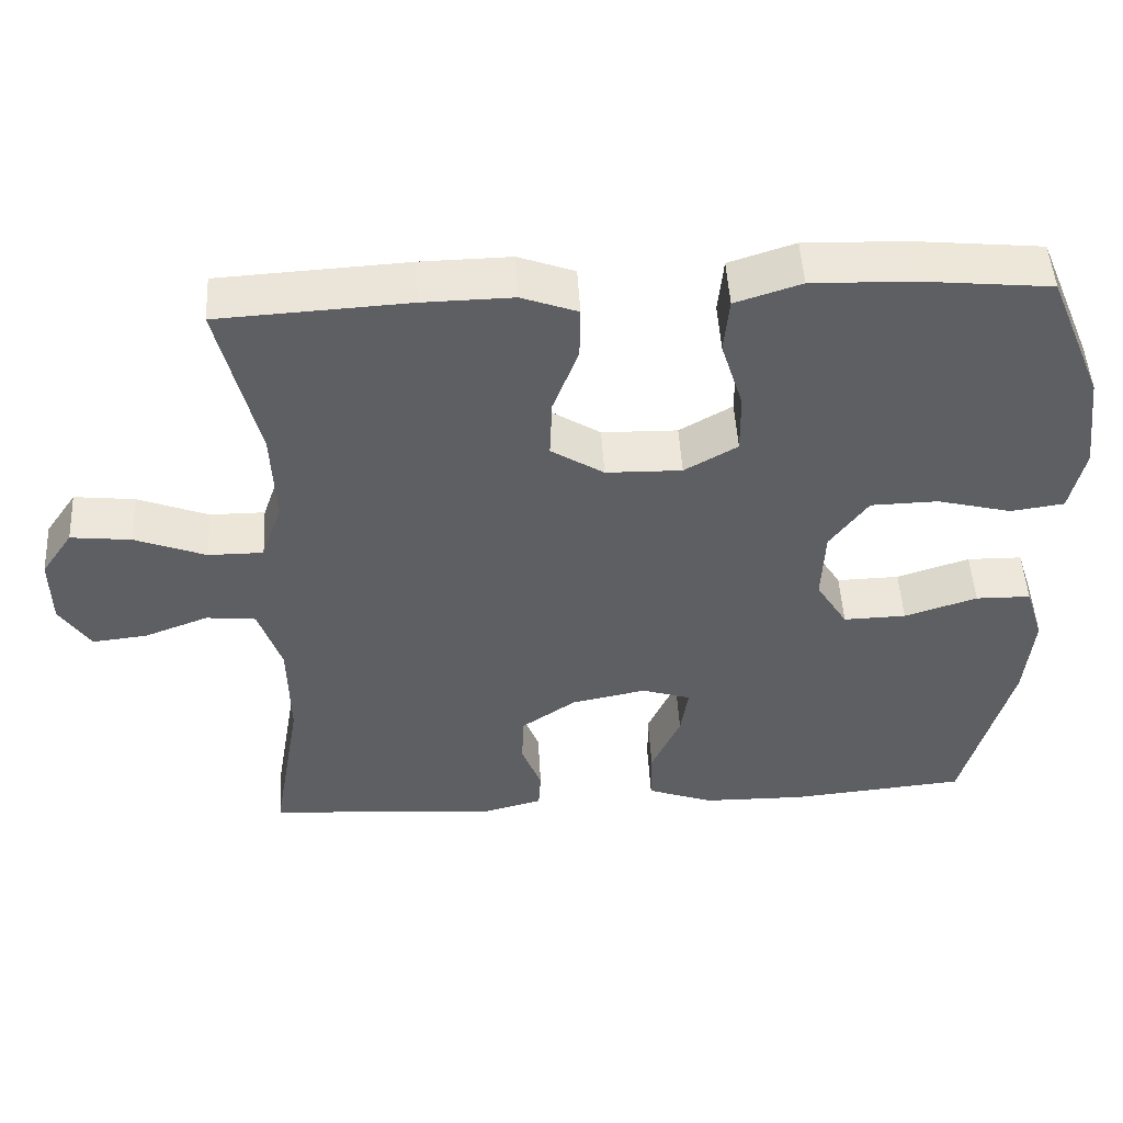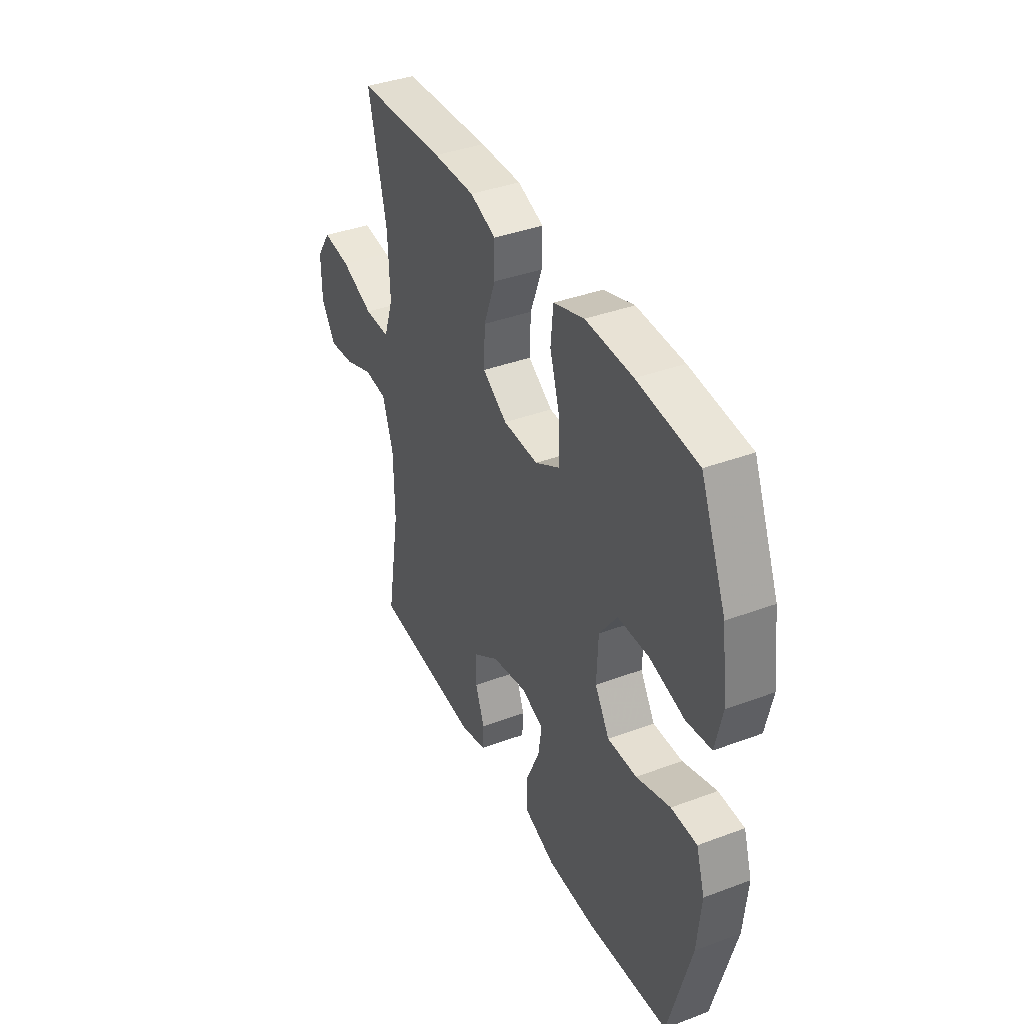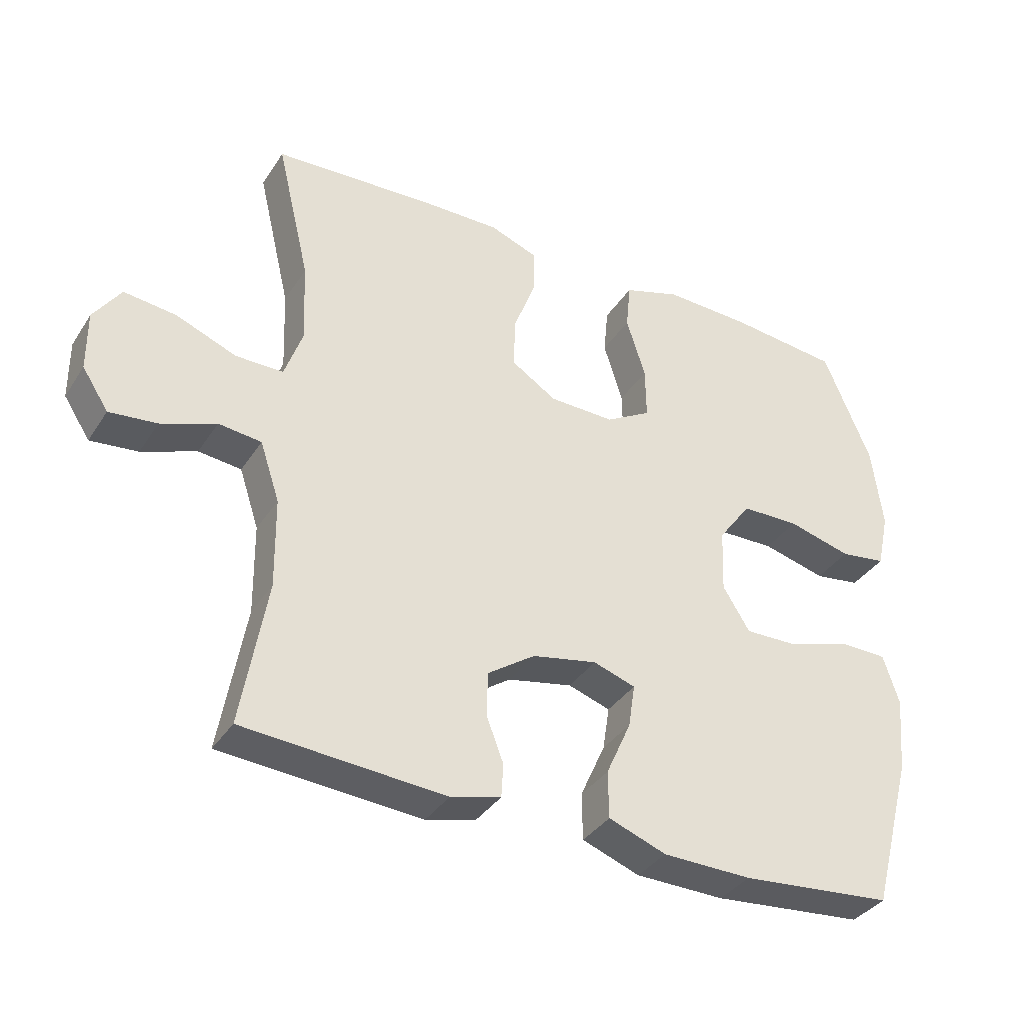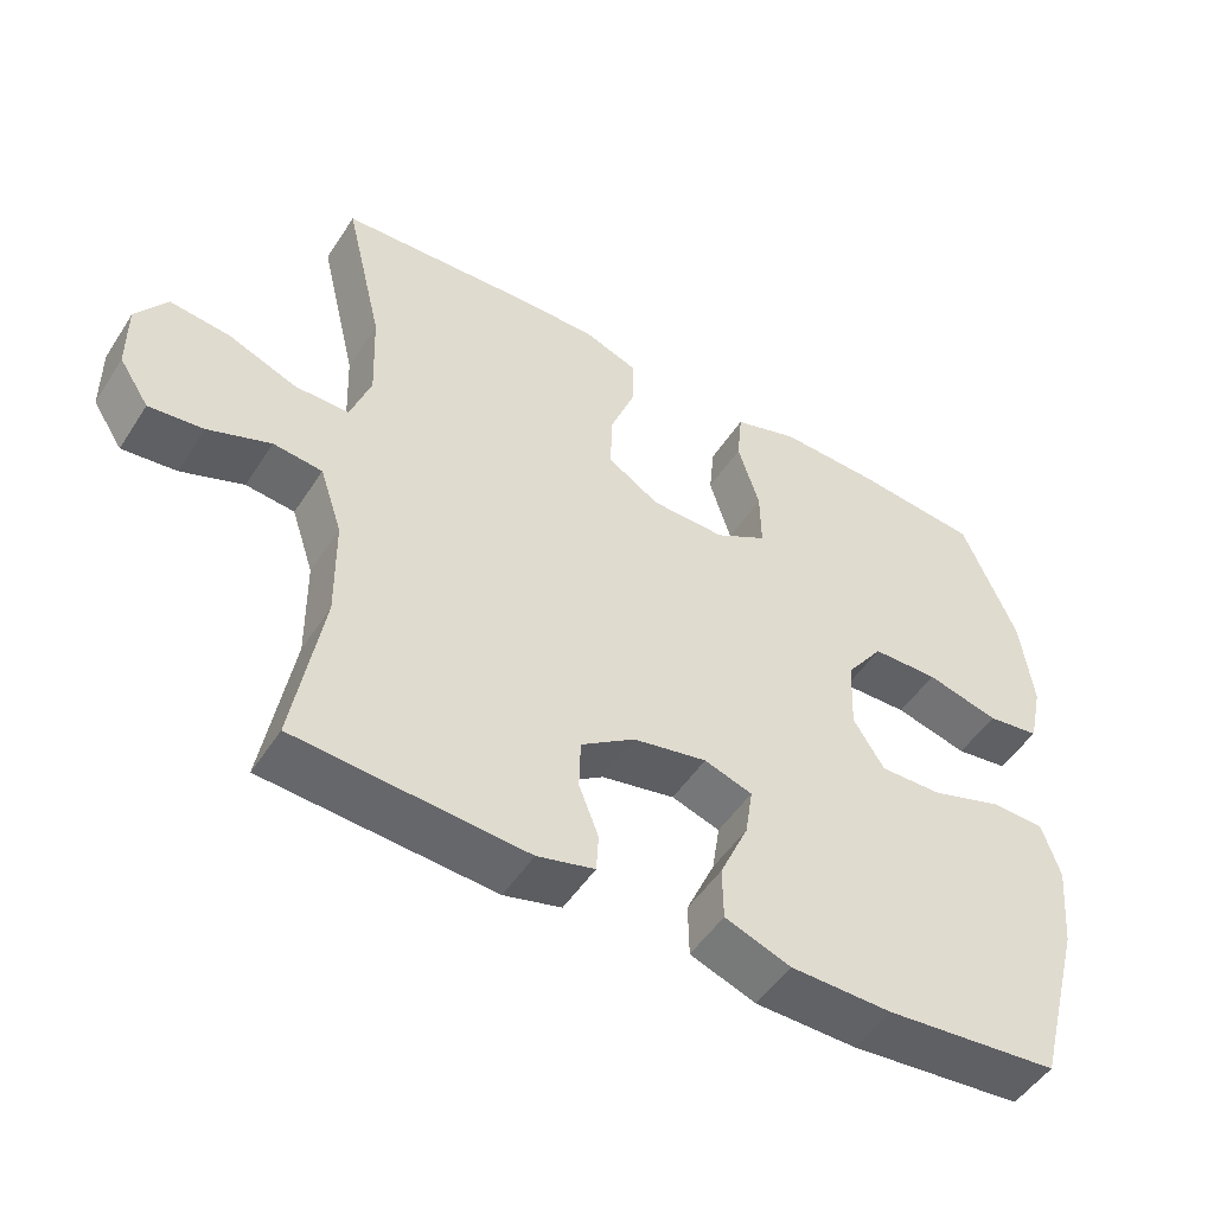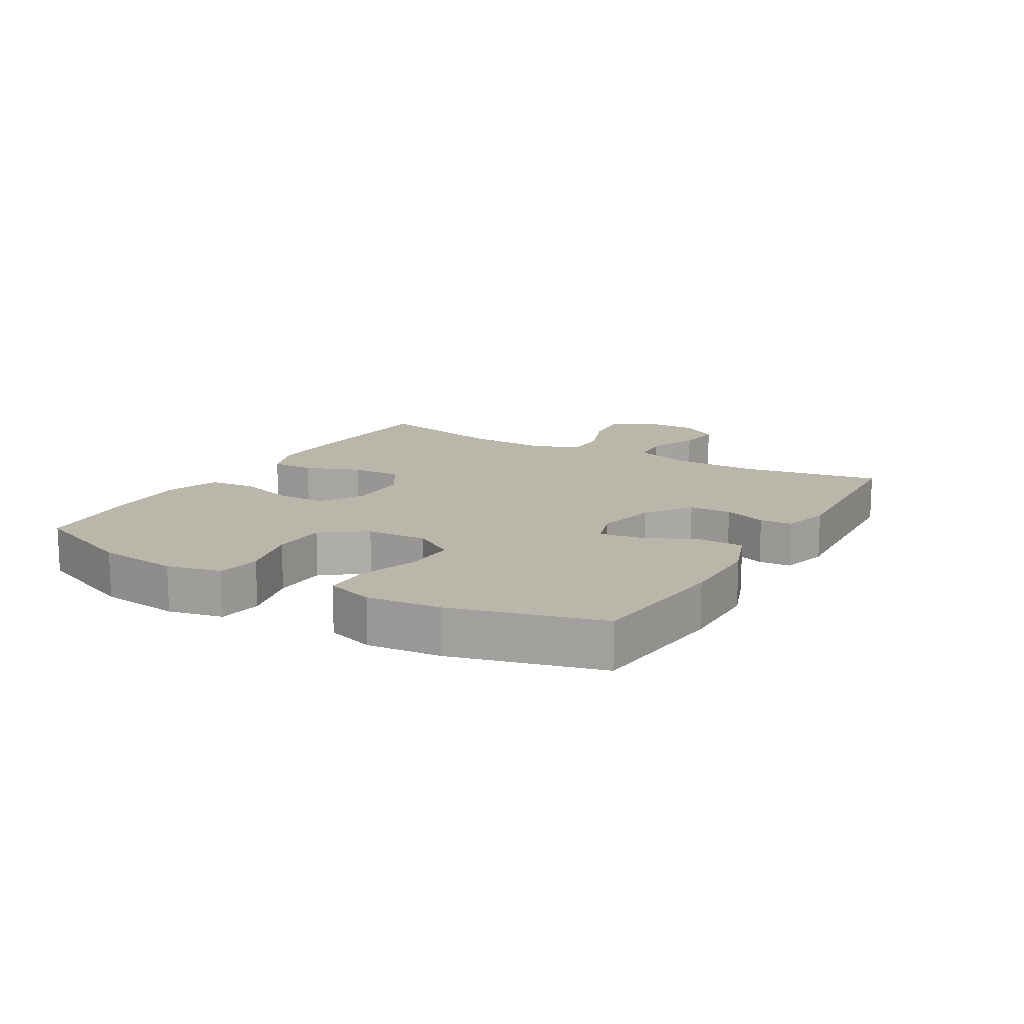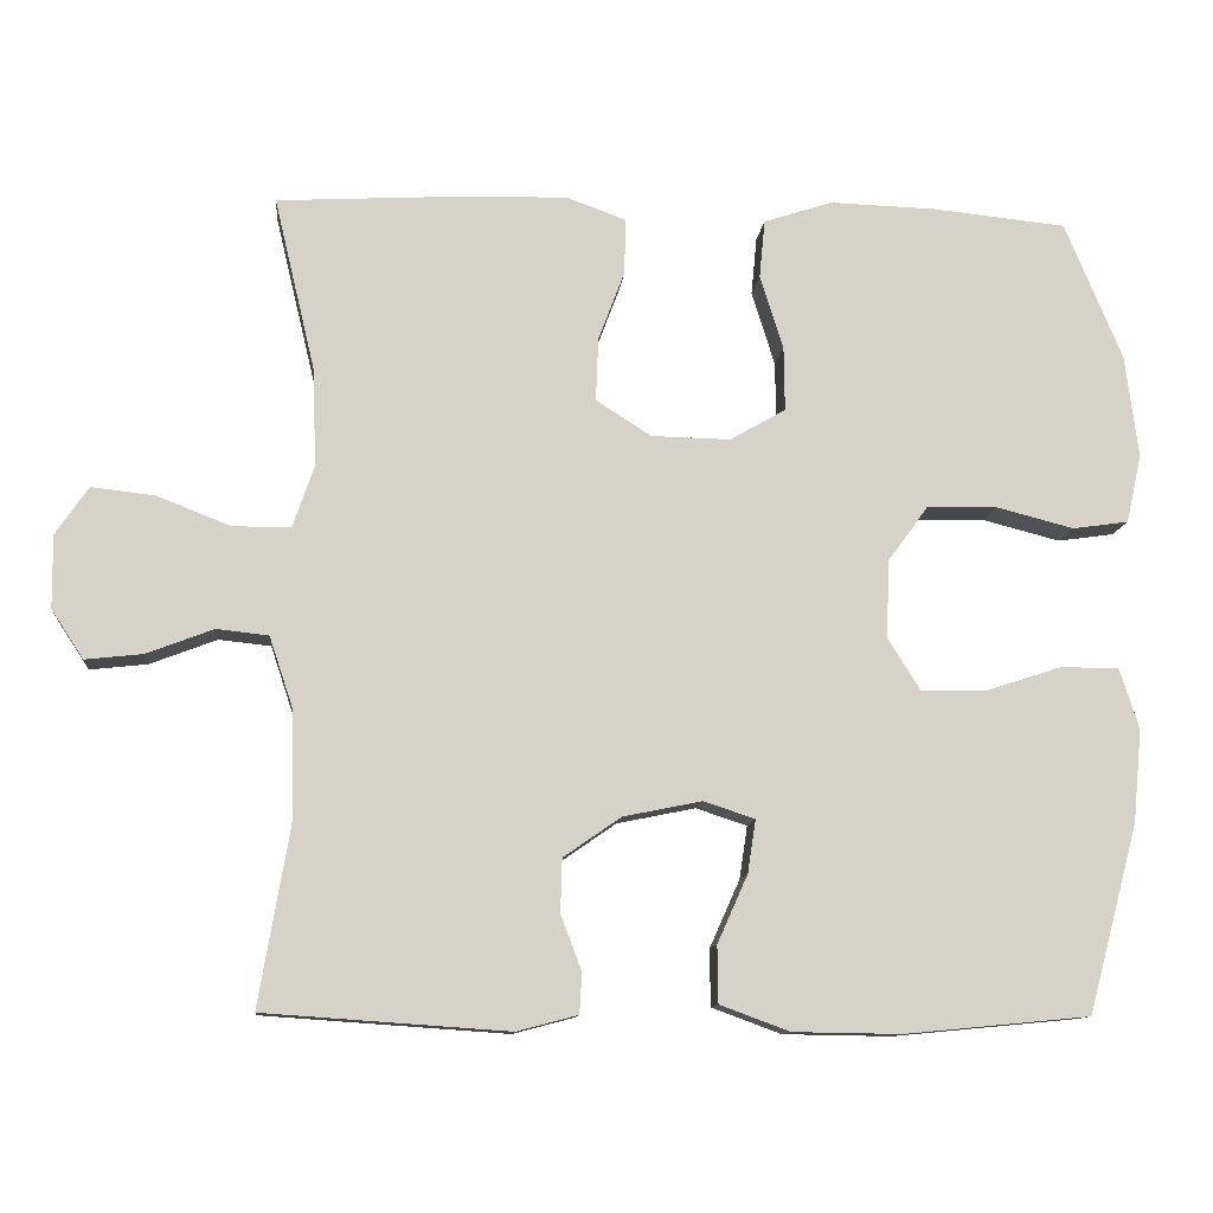
<metadata>
{"format":"obj","ext":"obj","renderer":"f3d","projection":"perspective","resolution":1024,"background":"white","views":[{"elev":49.4,"azim":-3.2,"up":"+Z"},{"elev":38.8,"azim":64.9,"up":"+Z"},{"elev":-36.4,"azim":-29.0,"up":"+Z"},{"elev":-50.3,"azim":-31.9,"up":"+Z"},{"elev":13.8,"azim":120.3,"up":"+Y"},{"elev":-11.4,"azim":-5.4,"up":"+Z"}]}
</metadata>
<code>
v 0.5 0.07 0.5
v 0.572 0.07 0.327
v 0.588 0.07 0.199
v 0.569 0.07 0.113
v 0.499 0.07 0.103
v 0.402 0.07 0.128
v 0.314 0.07 0.126
v 0.264 0.07 0.057
v 0.26 0.07 -0.04
v 0.301 0.07 -0.106
v 0.383 0.07 -0.104
v 0.478 0.07 -0.073
v 0.55 0.07 -0.074
v 0.574 0.07 -0.149
v 0.563 0.07 -0.265
v 0.5 0.07 -0.5
v 0.269 0.07 -0.522
v 0.134 0.07 -0.52
v 0.047 0.07 -0.488
v 0.046 0.07 -0.417
v 0.084 0.07 -0.332
v 0.094 0.07 -0.266
v 0.03 0.07 -0.245
v -0.068 0.07 -0.265
v -0.14 0.07 -0.315
v -0.142 0.07 -0.382
v -0.116 0.07 -0.45
v -0.119 0.07 -0.501
v -0.195 0.07 -0.521
v -0.5 0.07 -0.5
v -0.462 0.07 -0.278
v -0.464 0.07 -0.141
v -0.494 0.07 -0.051
v -0.559 0.07 -0.044
v -0.642 0.07 -0.076
v -0.714 0.07 -0.084
v -0.754 0.07 -0.023
v -0.755 0.07 0.068
v -0.714 0.07 0.128
v -0.635 0.07 0.119
v -0.543 0.07 0.083
v -0.471 0.07 0.083
v -0.444 0.07 0.161
v -0.449 0.07 0.285
v -0.5 0.07 0.5
v -0.253 0.07 0.514
v -0.136 0.07 0.516
v -0.063 0.07 0.489
v -0.064 0.07 0.42
v -0.097 0.07 0.332
v -0.1 0.07 0.253
v -0.031 0.07 0.209
v 0.068 0.07 0.207
v 0.137 0.07 0.247
v 0.136 0.07 0.327
v 0.107 0.07 0.42
v 0.114 0.07 0.493
v 0.2 0.07 0.521
v 0.332 0.07 0.517
v 0.5 0 0.5
v 0.572 0 0.327
v 0.588 0 0.199
v 0.569 0 0.113
v 0.499 0 0.103
v 0.402 0 0.128
v 0.314 0 0.126
v 0.264 0 0.057
v 0.26 0 -0.04
v 0.301 0 -0.106
v 0.383 0 -0.104
v 0.478 0 -0.073
v 0.55 0 -0.074
v 0.574 0 -0.149
v 0.563 0 -0.265
v 0.5 0 -0.5
v 0.269 0 -0.522
v 0.134 0 -0.52
v 0.047 0 -0.488
v 0.046 0 -0.417
v 0.084 0 -0.332
v 0.094 0 -0.266
v 0.03 0 -0.245
v -0.068 0 -0.265
v -0.14 0 -0.315
v -0.142 0 -0.382
v -0.116 0 -0.45
v -0.119 0 -0.501
v -0.195 0 -0.521
v -0.5 0 -0.5
v -0.462 0 -0.278
v -0.464 0 -0.141
v -0.494 0 -0.051
v -0.559 0 -0.044
v -0.642 0 -0.076
v -0.714 0 -0.084
v -0.754 0 -0.023
v -0.755 0 0.068
v -0.714 0 0.128
v -0.635 0 0.119
v -0.543 0 0.083
v -0.471 0 0.083
v -0.444 0 0.161
v -0.449 0 0.285
v -0.5 0 0.5
v -0.253 0 0.514
v -0.136 0 0.516
v -0.063 0 0.489
v -0.064 0 0.42
v -0.097 0 0.332
v -0.1 0 0.253
v -0.031 0 0.209
v 0.068 0 0.207
v 0.137 0 0.247
v 0.136 0 0.327
v 0.107 0 0.42
v 0.114 0 0.493
v 0.2 0 0.521
v 0.332 0 0.517
f 55 56 57 58
f 54 55 58 59
f 47 48 49 50
f 47 50 51
f 44 45 46 47
f 43 44 47 51
f 42 43 51 52
f 38 39 40 41
f 38 41 42
f 37 38 42
f 34 35 36 37
f 34 37 42 52
f 28 29 30 31
f 26 27 28 31
f 25 26 31 32
f 24 25 32 33
f 18 19 20 21
f 18 21 22
f 17 18 22
f 16 17 22
f 15 16 22
f 14 15 22 23
f 11 12 13 14
f 10 11 14 23
f 3 4 5 6
f 3 6 7
f 2 3 7
f 54 59 1 2
f 53 54 2 7
f 33 34 52 53
f 33 53 7 8
f 24 33 8 9
f 9 10 23 24
f 117 116 115 114
f 118 117 114 113
f 109 108 107 106
f 110 109 106
f 106 105 104 103
f 110 106 103 102
f 111 110 102 101
f 100 99 98 97
f 101 100 97
f 101 97 96
f 96 95 94 93
f 111 101 96 93
f 90 89 88 87
f 90 87 86 85
f 91 90 85 84
f 92 91 84 83
f 80 79 78 77
f 81 80 77
f 81 77 76
f 81 76 75
f 81 75 74
f 82 81 74 73
f 73 72 71 70
f 82 73 70 69
f 65 64 63 62
f 66 65 62
f 66 62 61
f 61 60 118 113
f 66 61 113 112
f 112 111 93 92
f 67 66 112 92
f 68 67 92 83
f 83 82 69 68
f 1 60 61 2
f 2 61 62 3
f 3 62 63 4
f 4 63 64 5
f 5 64 65 6
f 6 65 66 7
f 7 66 67 8
f 8 67 68 9
f 9 68 69 10
f 10 69 70 11
f 11 70 71 12
f 12 71 72 13
f 13 72 73 14
f 14 73 74 15
f 15 74 75 16
f 16 75 76 17
f 17 76 77 18
f 18 77 78 19
f 19 78 79 20
f 20 79 80 21
f 21 80 81 22
f 22 81 82 23
f 23 82 83 24
f 24 83 84 25
f 25 84 85 26
f 26 85 86 27
f 27 86 87 28
f 28 87 88 29
f 29 88 89 30
f 30 89 90 31
f 31 90 91 32
f 32 91 92 33
f 33 92 93 34
f 34 93 94 35
f 35 94 95 36
f 36 95 96 37
f 37 96 97 38
f 38 97 98 39
f 39 98 99 40
f 40 99 100 41
f 41 100 101 42
f 42 101 102 43
f 43 102 103 44
f 44 103 104 45
f 45 104 105 46
f 46 105 106 47
f 47 106 107 48
f 48 107 108 49
f 49 108 109 50
f 50 109 110 51
f 51 110 111 52
f 52 111 112 53
f 53 112 113 54
f 54 113 114 55
f 55 114 115 56
f 56 115 116 57
f 57 116 117 58
f 58 117 118 59
f 59 118 60 1

</code>
